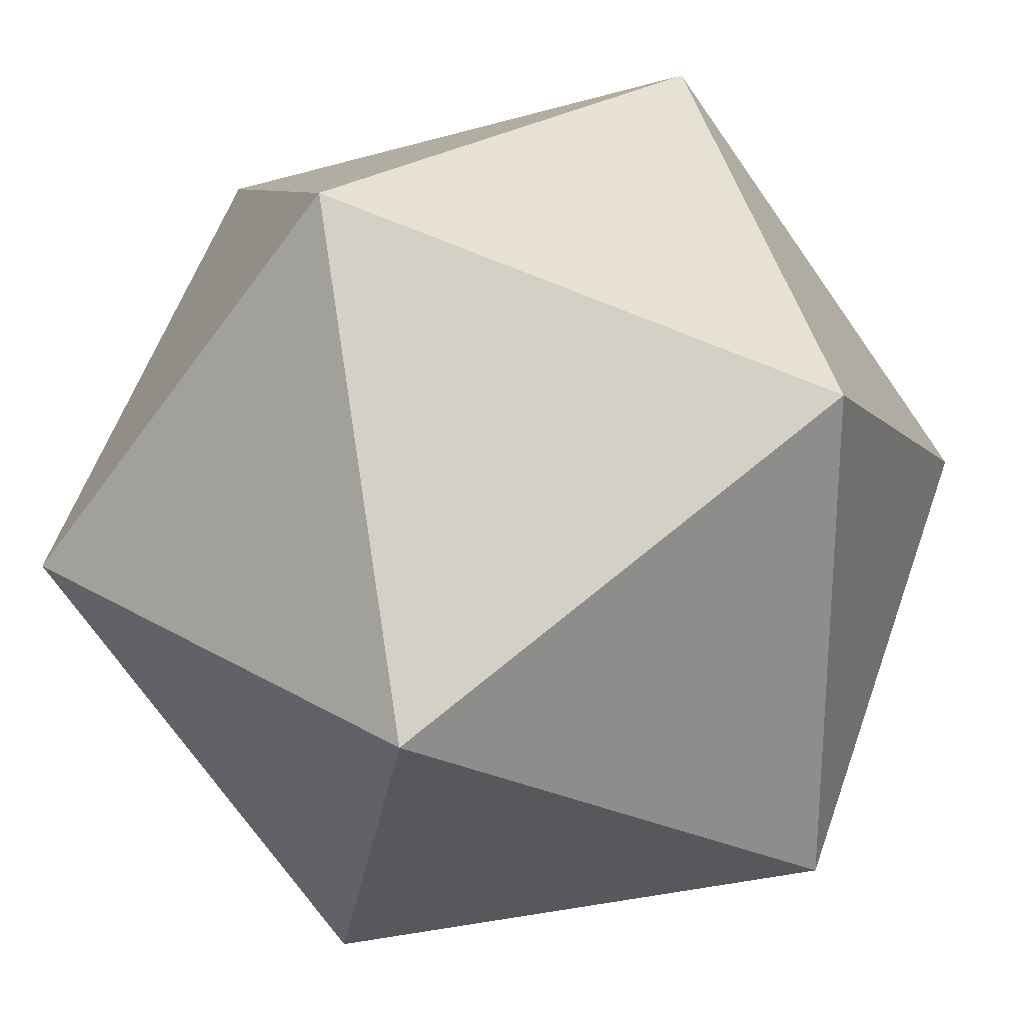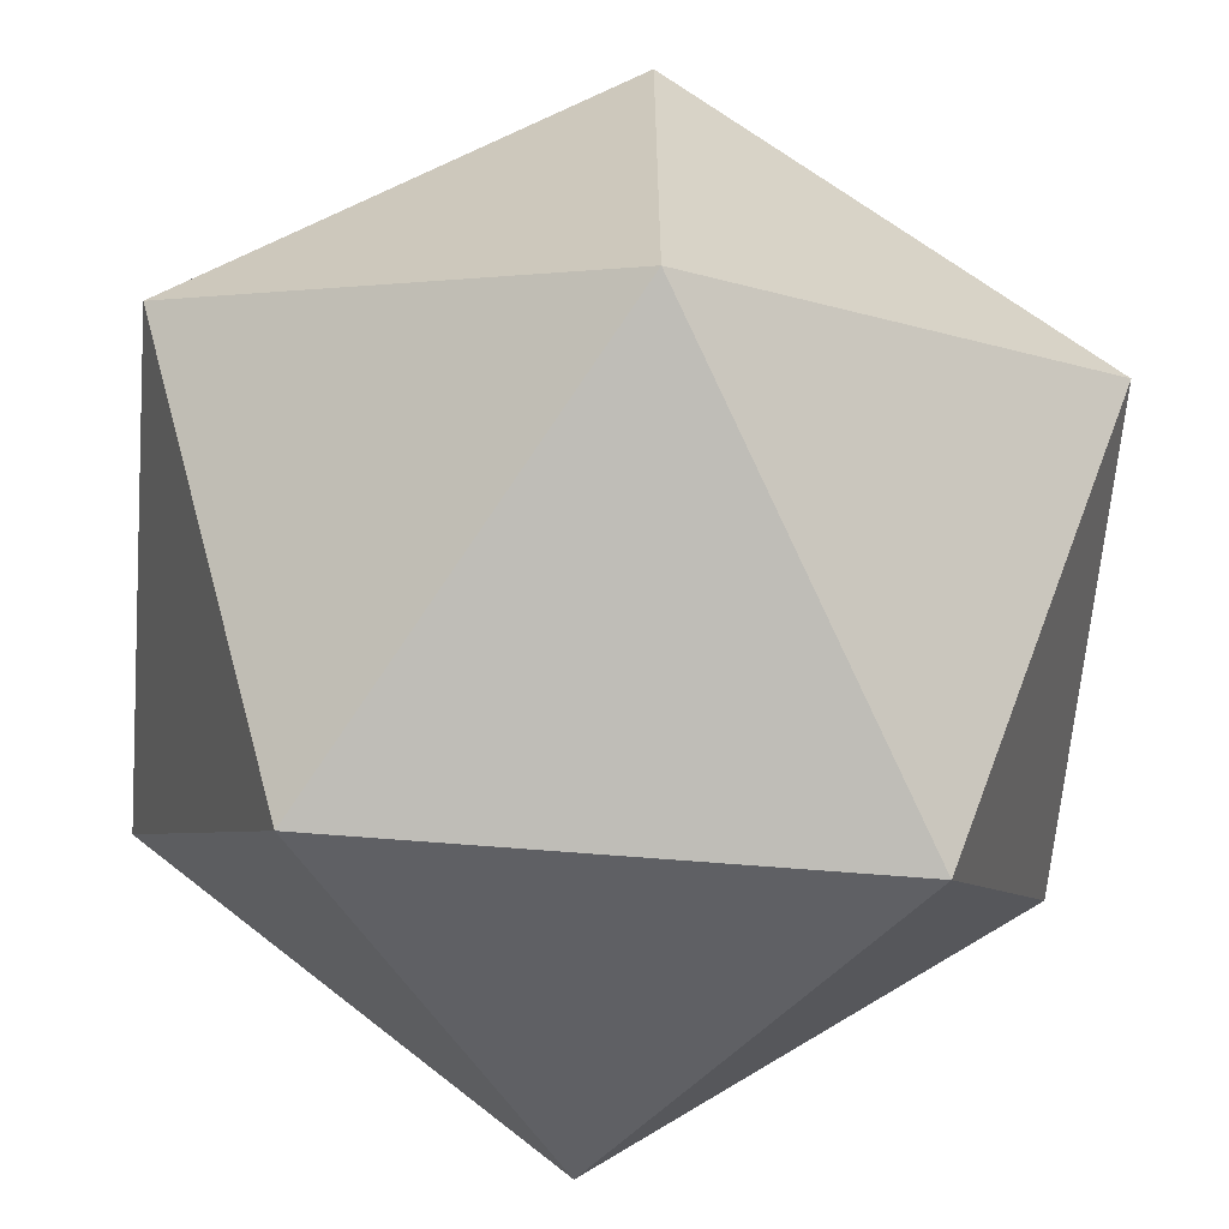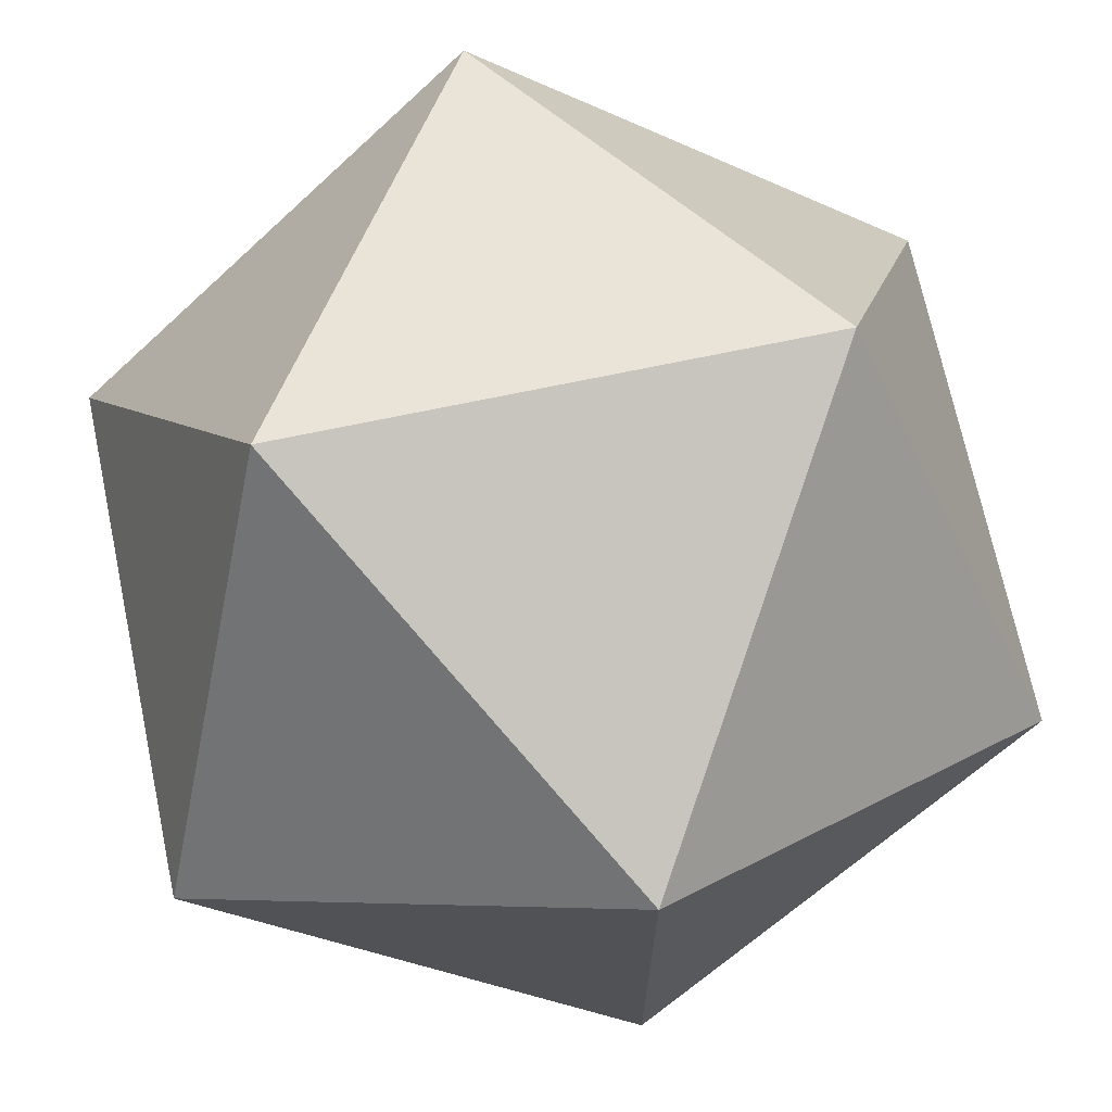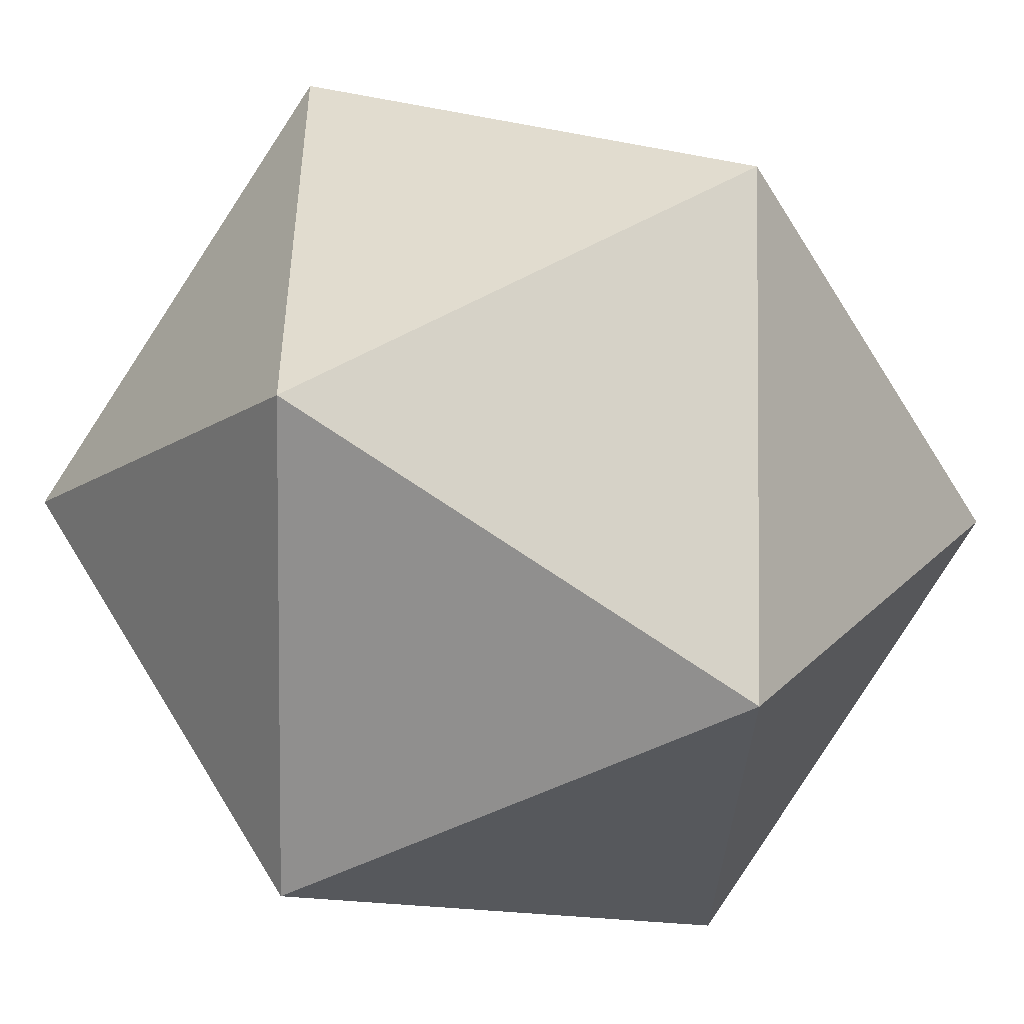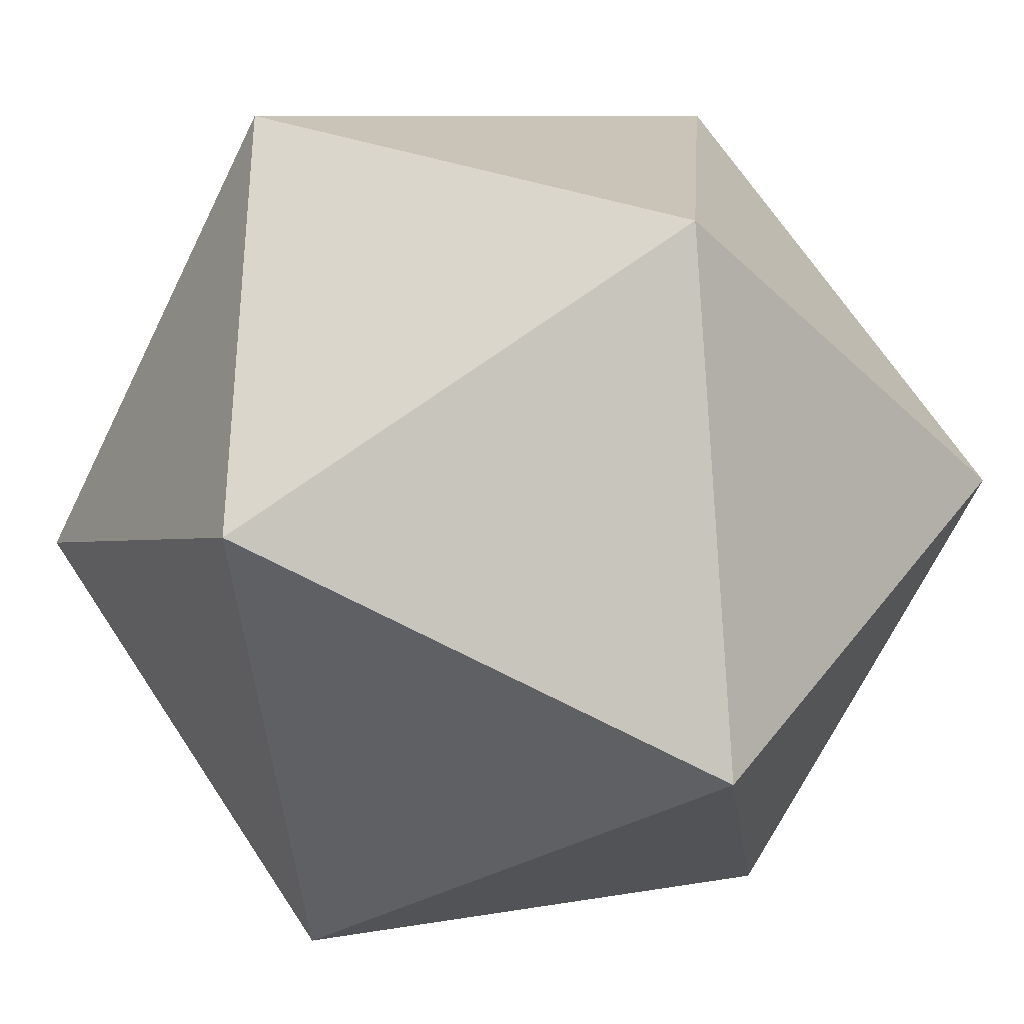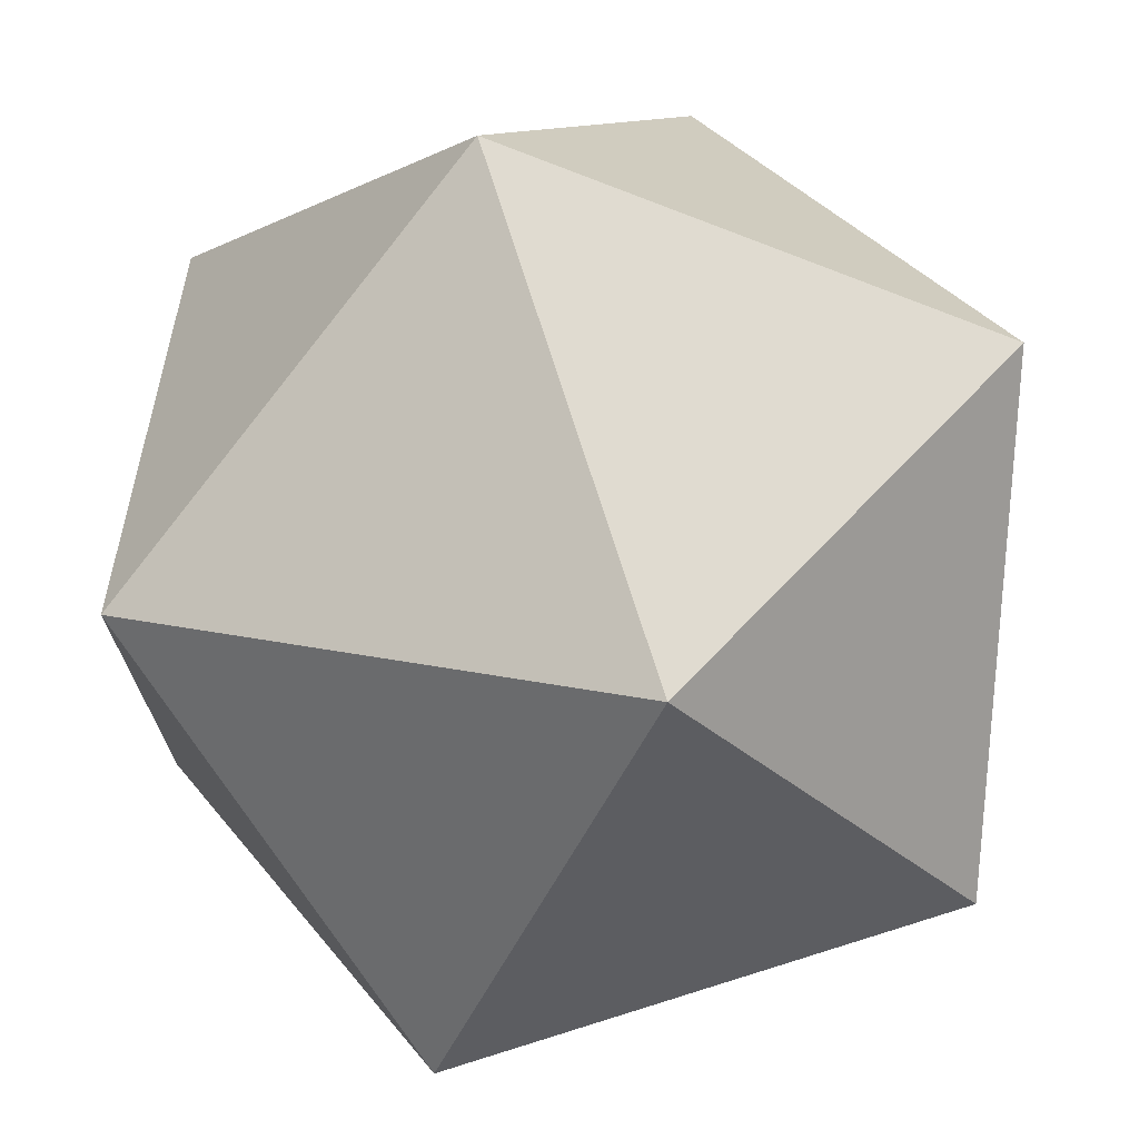
<metadata>
{"format":"obj","ext":"obj","renderer":"f3d","projection":"perspective","resolution":1024,"background":"white","views":[{"elev":25.9,"azim":-136.5,"up":"+Z"},{"elev":-64.0,"azim":-4.8,"up":"+Y"},{"elev":70.1,"azim":78.1,"up":"+Z"},{"elev":-49.1,"azim":-59.9,"up":"+Z"},{"elev":-35.1,"azim":128.4,"up":"+Z"},{"elev":71.9,"azim":162.6,"up":"+Z"}]}
</metadata>
<code>
o
v 0.8507 0 0.5257
v 0.5257 -0.8507 0
v 0.8507 0 -0.5257
v 0 -0.5257 0.8507
v 0.5257 -0.8507 0
v 0.8507 0 0.5257
v 0 -0.5257 0.8507
v 0.8507 0 0.5257
v 0 0.5257 0.8507
v 0.8507 0 0.5257
v 0.8507 0 -0.5257
v 0.5257 0.8507 0
v 0.8507 0 0.5257
v 0.5257 0.8507 0
v 0 0.5257 0.8507
v 0 -0.5257 0.8507
v -0.5257 -0.8507 0
v 0.5257 -0.8507 0
v 0.5257 -0.8507 0
v 0 -0.5257 -0.8507
v 0.8507 0 -0.5257
v -0.5257 -0.8507 0
v 0 -0.5257 -0.8507
v 0.5257 -0.8507 0
v -0.8507 0 -0.5257
v 0 -0.5257 -0.8507
v -0.5257 -0.8507 0
v -0.8507 0 -0.5257
v 0 0.5257 -0.8507
v 0 -0.5257 -0.8507
v 0.8507 0 -0.5257
v 0 0.5257 -0.8507
v 0.5257 0.8507 0
v 0 -0.5257 -0.8507
v 0 0.5257 -0.8507
v 0.8507 0 -0.5257
v 0 -0.5257 0.8507
v 0 0.5257 0.8507
v -0.8507 0 0.5257
v 0 -0.5257 0.8507
v -0.8507 0 0.5257
v -0.5257 -0.8507 0
v -0.8507 0 -0.5257
v -0.5257 -0.8507 0
v -0.8507 0 0.5257
v -0.8507 0 -0.5257
v -0.5257 0.8507 0
v 0 0.5257 -0.8507
v 0 0.5257 -0.8507
v -0.5257 0.8507 0
v 0.5257 0.8507 0
v 0.5257 0.8507 0
v -0.5257 0.8507 0
v 0 0.5257 0.8507
v 0 0.5257 0.8507
v -0.5257 0.8507 0
v -0.8507 0 0.5257
v -0.8507 0 -0.5257
v -0.8507 0 0.5257
v -0.5257 0.8507 0
f 1 2 3
f 4 5 6
f 7 8 9
f 10 11 12
f 13 14 15
f 16 17 18
f 19 20 21
f 22 23 24
f 25 26 27
f 28 29 30
f 31 32 33
f 34 35 36
f 37 38 39
f 40 41 42
f 43 44 45
f 46 47 48
f 49 50 51
f 52 53 54
f 55 56 57
f 58 59 60

</code>
